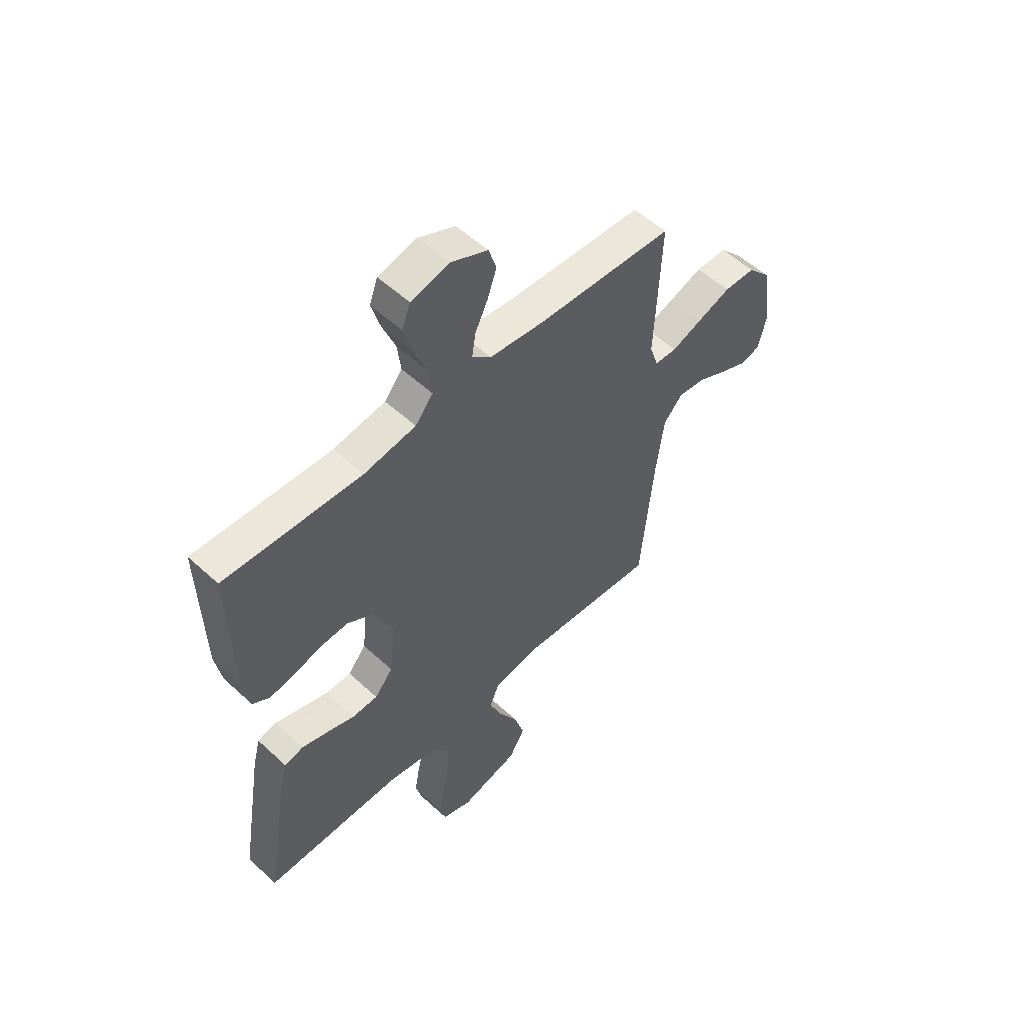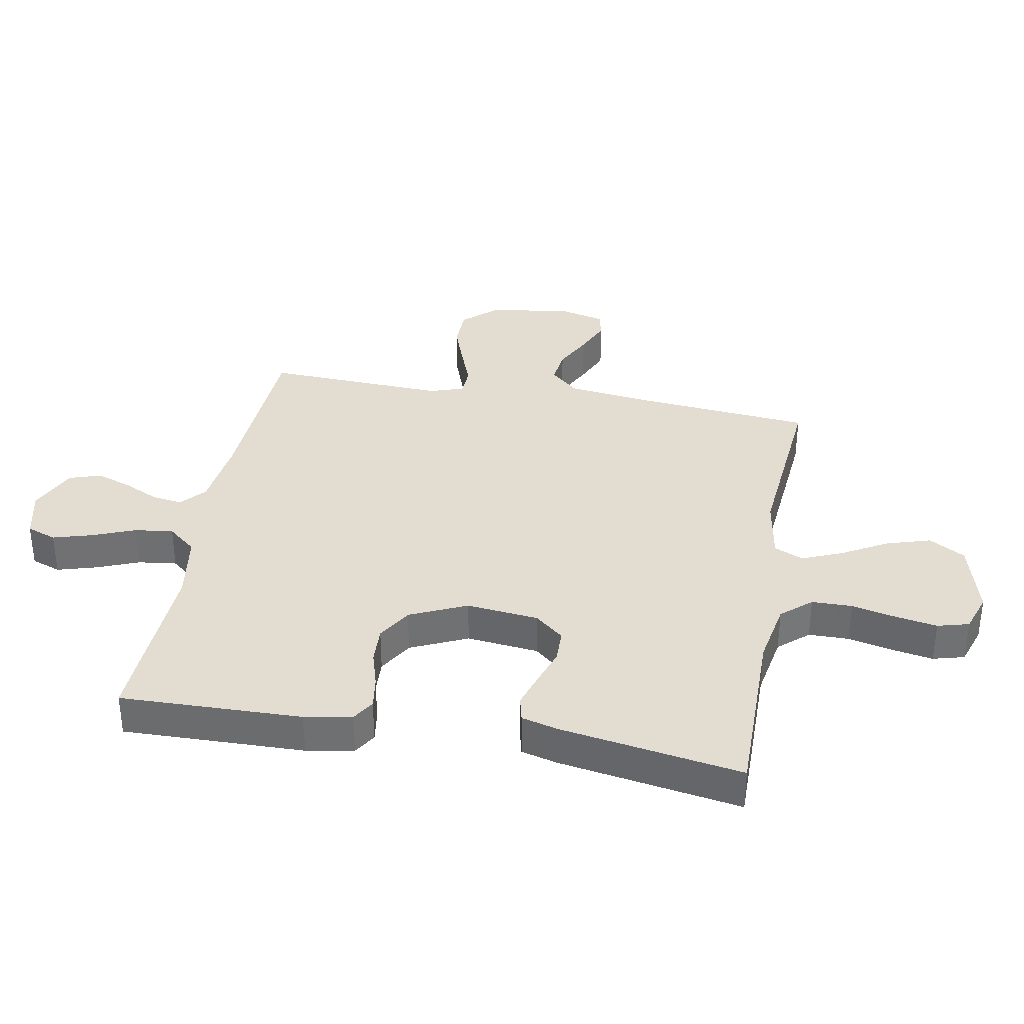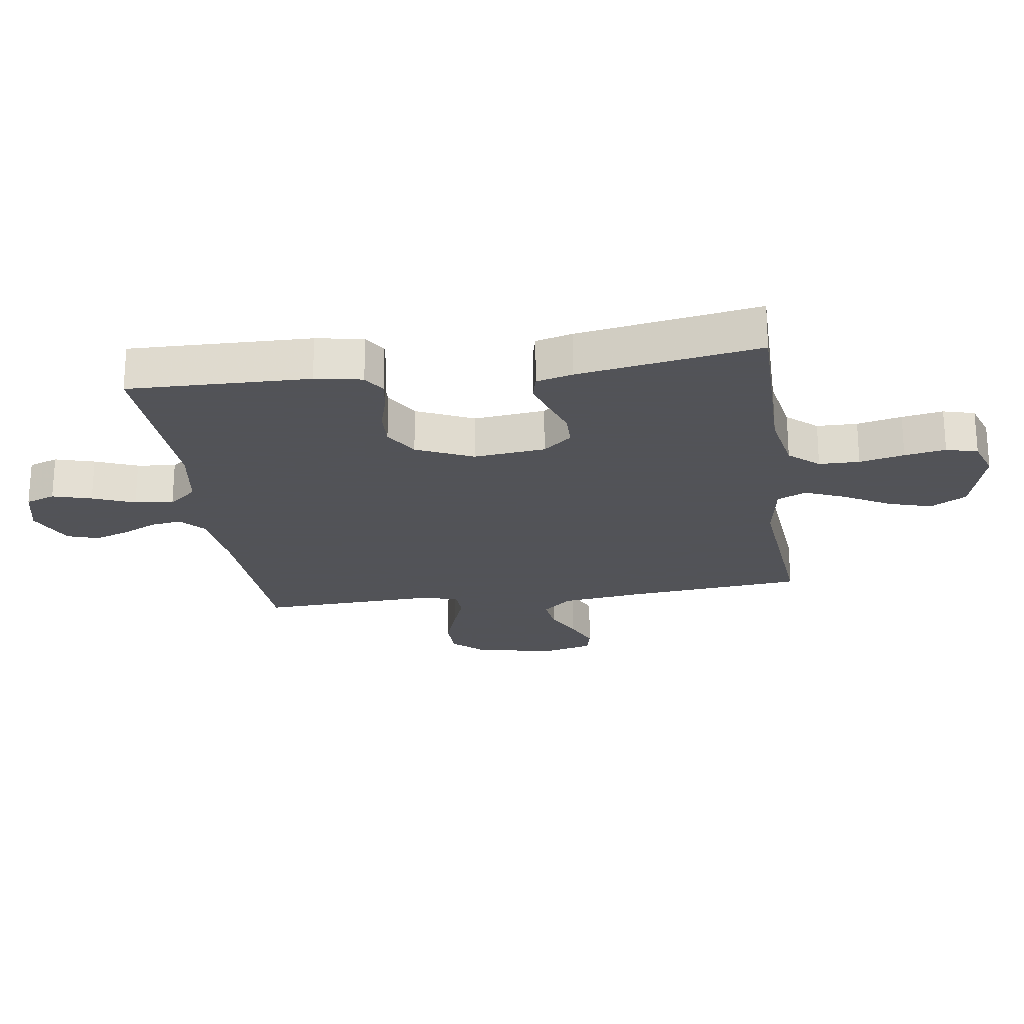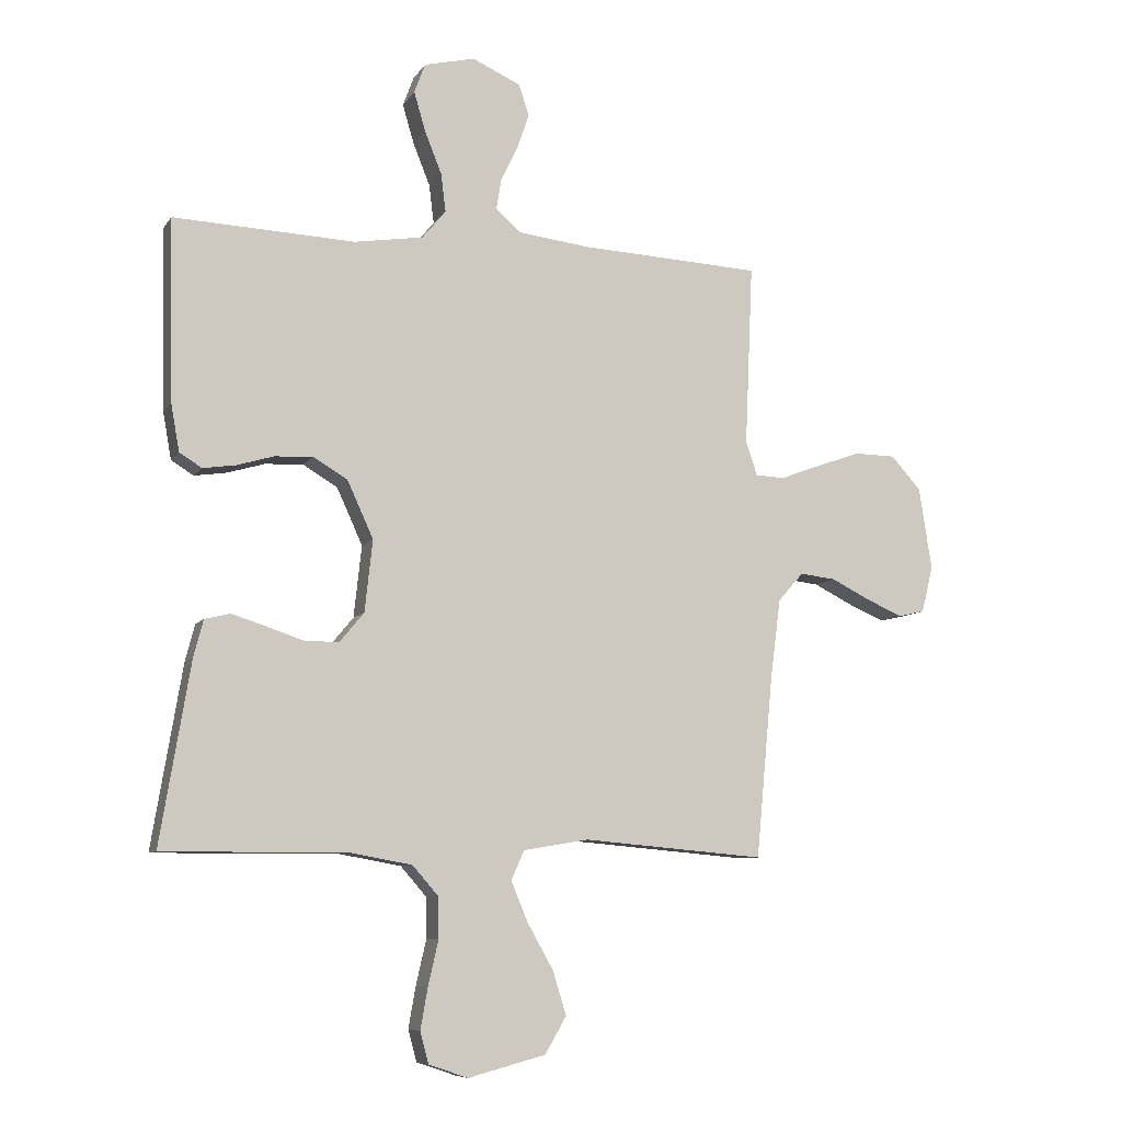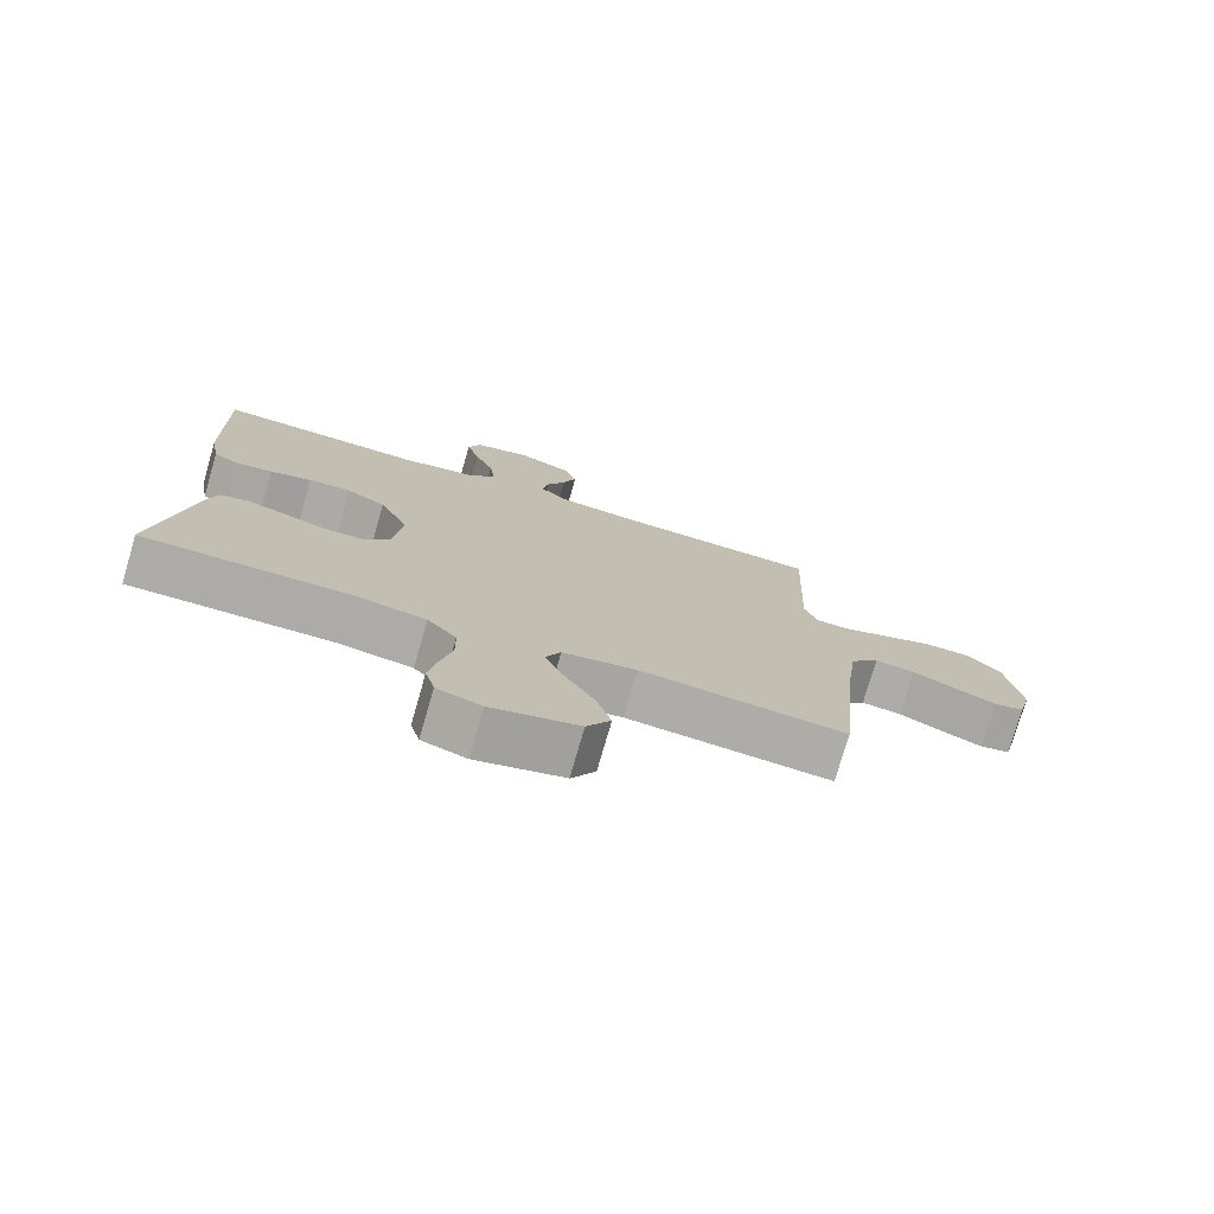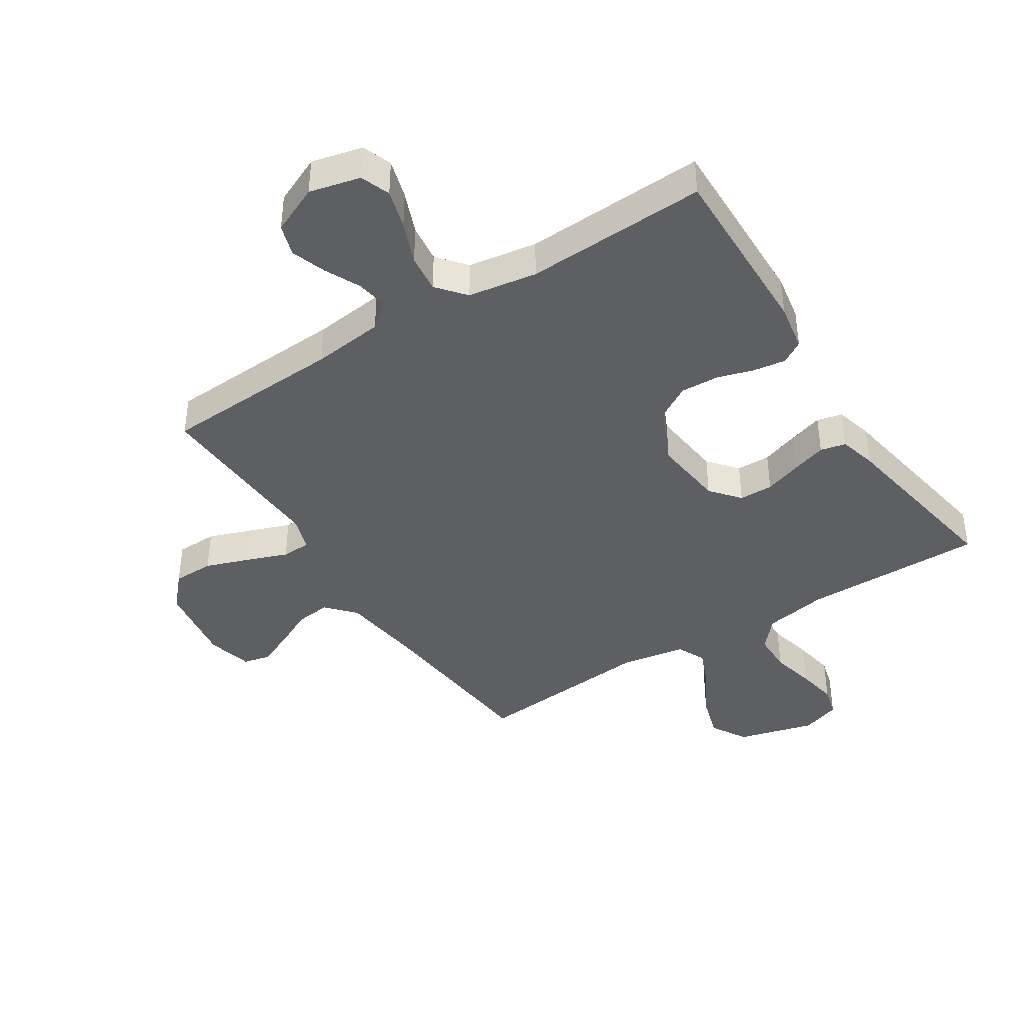
<metadata>
{"format":"obj","ext":"obj","renderer":"f3d","projection":"perspective","resolution":1024,"background":"white","views":[{"elev":54.4,"azim":134.4,"up":"+Z"},{"elev":35.1,"azim":100.3,"up":"+Y"},{"elev":-22.5,"azim":98.3,"up":"+Y"},{"elev":-8.3,"azim":160.9,"up":"+Z"},{"elev":-76.2,"azim":163.9,"up":"+Z"},{"elev":-40.6,"azim":32.7,"up":"+Y"}]}
</metadata>
<code>
v 0.5 0.07 -0.5
v 0.2 0.07 -0.498
v 0.094 0.07 -0.517
v 0.051 0.07 -0.566
v 0.05 0.07 -0.633
v 0.067 0.07 -0.707
v 0.079 0.07 -0.775
v 0.065 0.07 -0.827
v 0 0.07 -0.849
v -0.128 0.07 -0.815
v -0.163 0.07 -0.755
v -0.141 0.07 -0.683
v -0.098 0.07 -0.607
v -0.07 0.07 -0.54
v -0.092 0.07 -0.492
v -0.2 0.07 -0.474
v -0.5 0.07 -0.5
v -0.528 0.07 -0.2
v -0.545 0.07 -0.068
v -0.587 0.07 -0.021
v -0.646 0.07 -0.028
v -0.71 0.07 -0.06
v -0.77 0.07 -0.086
v -0.814 0.07 -0.076
v -0.833 0.07 0
v -0.812 0.07 0.137
v -0.762 0.07 0.192
v -0.694 0.07 0.193
v -0.621 0.07 0.167
v -0.554 0.07 0.142
v -0.506 0.07 0.144
v -0.487 0.07 0.2
v -0.5 0.07 0.5
v -0.2 0.07 0.515
v -0.082 0.07 0.529
v -0.041 0.07 0.565
v -0.049 0.07 0.616
v -0.077 0.07 0.674
v -0.097 0.07 0.732
v -0.08 0.07 0.784
v 0 0.07 0.82
v 0.084 0.07 0.8
v 0.102 0.07 0.751
v 0.083 0.07 0.686
v 0.055 0.07 0.616
v 0.047 0.07 0.552
v 0.086 0.07 0.505
v 0.2 0.07 0.487
v 0.5 0.07 0.5
v 0.493 0.07 0.2
v 0.479 0.07 0.122
v 0.442 0.07 0.099
v 0.388 0.07 0.107
v 0.327 0.07 0.125
v 0.264 0.07 0.128
v 0.207 0.07 0.094
v 0.164 0.07 0
v 0.177 0.07 -0.119
v 0.217 0.07 -0.167
v 0.273 0.07 -0.168
v 0.335 0.07 -0.147
v 0.392 0.07 -0.129
v 0.434 0.07 -0.139
v 0.45 0.07 -0.2
v 0.5 0 -0.5
v 0.2 0 -0.498
v 0.094 0 -0.517
v 0.051 0 -0.566
v 0.05 0 -0.633
v 0.067 0 -0.707
v 0.079 0 -0.775
v 0.065 0 -0.827
v 0 0 -0.849
v -0.128 0 -0.815
v -0.163 0 -0.755
v -0.141 0 -0.683
v -0.098 0 -0.607
v -0.07 0 -0.54
v -0.092 0 -0.492
v -0.2 0 -0.474
v -0.5 0 -0.5
v -0.528 0 -0.2
v -0.545 0 -0.068
v -0.587 0 -0.021
v -0.646 0 -0.028
v -0.71 0 -0.06
v -0.77 0 -0.086
v -0.814 0 -0.076
v -0.833 0 0
v -0.812 0 0.137
v -0.762 0 0.192
v -0.694 0 0.193
v -0.621 0 0.167
v -0.554 0 0.142
v -0.506 0 0.144
v -0.487 0 0.2
v -0.5 0 0.5
v -0.2 0 0.515
v -0.082 0 0.529
v -0.041 0 0.565
v -0.049 0 0.616
v -0.077 0 0.674
v -0.097 0 0.732
v -0.08 0 0.784
v 0 0 0.82
v 0.084 0 0.8
v 0.102 0 0.751
v 0.083 0 0.686
v 0.055 0 0.616
v 0.047 0 0.552
v 0.086 0 0.505
v 0.2 0 0.487
v 0.5 0 0.5
v 0.493 0 0.2
v 0.479 0 0.122
v 0.442 0 0.099
v 0.388 0 0.107
v 0.327 0 0.125
v 0.264 0 0.128
v 0.207 0 0.094
v 0.164 0 0
v 0.177 0 -0.119
v 0.217 0 -0.167
v 0.273 0 -0.168
v 0.335 0 -0.147
v 0.392 0 -0.129
v 0.434 0 -0.139
v 0.45 0 -0.2
f 63 64 1 2
f 60 61 62 63
f 60 63 2 3
f 59 60 3 4
f 58 59 4
f 57 58 4
f 51 52 53 54
f 51 54 55
f 48 49 50 51
f 47 48 51 55
f 46 47 55 56
f 42 43 44 45
f 40 41 42 45
f 40 45 46
f 37 38 39 40
f 37 40 46 56
f 32 33 34
f 31 32 34 35
f 27 28 29 30
f 25 26 27 30
f 25 30 31
f 24 25 31
f 21 22 23 24
f 21 24 31
f 20 21 31 35
f 16 17 18
f 15 16 18 19
f 10 11 12 13
f 10 13 14
f 9 10 14
f 8 9 14
f 5 6 7 8
f 5 8 14 15
f 36 37 56 57
f 36 57 4
f 15 19 20 35
f 15 35 36
f 4 5 15 36
f 66 65 128 127
f 127 126 125 124
f 67 66 127 124
f 68 67 124 123
f 68 123 122
f 68 122 121
f 118 117 116 115
f 119 118 115
f 115 114 113 112
f 119 115 112 111
f 120 119 111 110
f 109 108 107 106
f 109 106 105 104
f 110 109 104
f 104 103 102 101
f 120 110 104 101
f 98 97 96
f 99 98 96 95
f 94 93 92 91
f 94 91 90 89
f 95 94 89
f 95 89 88
f 88 87 86 85
f 95 88 85
f 99 95 85 84
f 82 81 80
f 83 82 80 79
f 77 76 75 74
f 78 77 74
f 78 74 73
f 78 73 72
f 72 71 70 69
f 79 78 72 69
f 121 120 101 100
f 68 121 100
f 99 84 83 79
f 100 99 79
f 100 79 69 68
f 1 65 66 2
f 2 66 67 3
f 3 67 68 4
f 4 68 69 5
f 5 69 70 6
f 6 70 71 7
f 7 71 72 8
f 8 72 73 9
f 9 73 74 10
f 10 74 75 11
f 11 75 76 12
f 12 76 77 13
f 13 77 78 14
f 14 78 79 15
f 15 79 80 16
f 16 80 81 17
f 17 81 82 18
f 18 82 83 19
f 19 83 84 20
f 20 84 85 21
f 21 85 86 22
f 22 86 87 23
f 23 87 88 24
f 24 88 89 25
f 25 89 90 26
f 26 90 91 27
f 27 91 92 28
f 28 92 93 29
f 29 93 94 30
f 30 94 95 31
f 31 95 96 32
f 32 96 97 33
f 33 97 98 34
f 34 98 99 35
f 35 99 100 36
f 36 100 101 37
f 37 101 102 38
f 38 102 103 39
f 39 103 104 40
f 40 104 105 41
f 41 105 106 42
f 42 106 107 43
f 43 107 108 44
f 44 108 109 45
f 45 109 110 46
f 46 110 111 47
f 47 111 112 48
f 48 112 113 49
f 49 113 114 50
f 50 114 115 51
f 51 115 116 52
f 52 116 117 53
f 53 117 118 54
f 54 118 119 55
f 55 119 120 56
f 56 120 121 57
f 57 121 122 58
f 58 122 123 59
f 59 123 124 60
f 60 124 125 61
f 61 125 126 62
f 62 126 127 63
f 63 127 128 64
f 64 128 65 1

</code>
